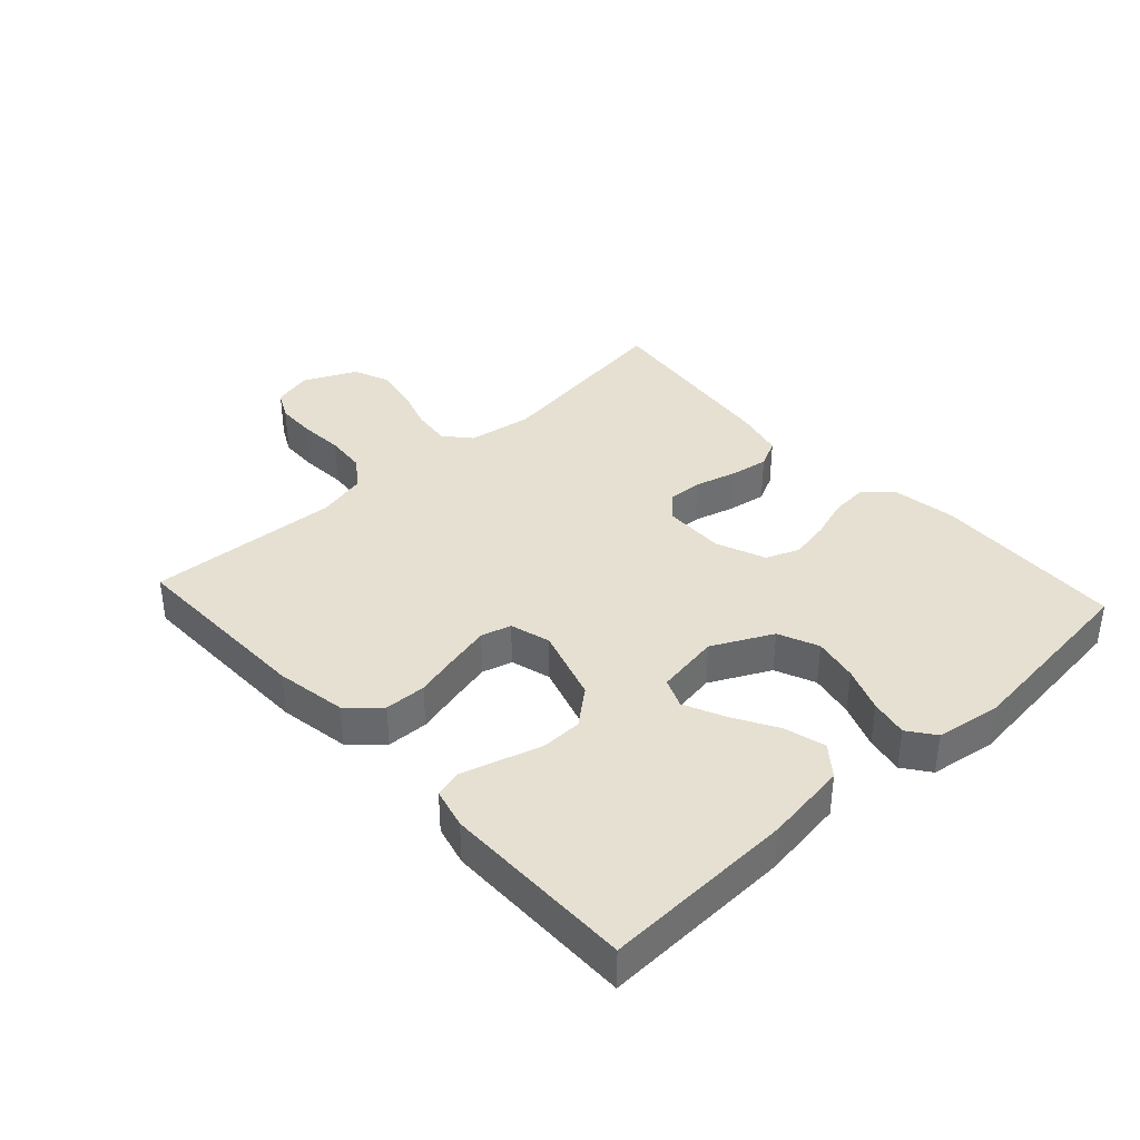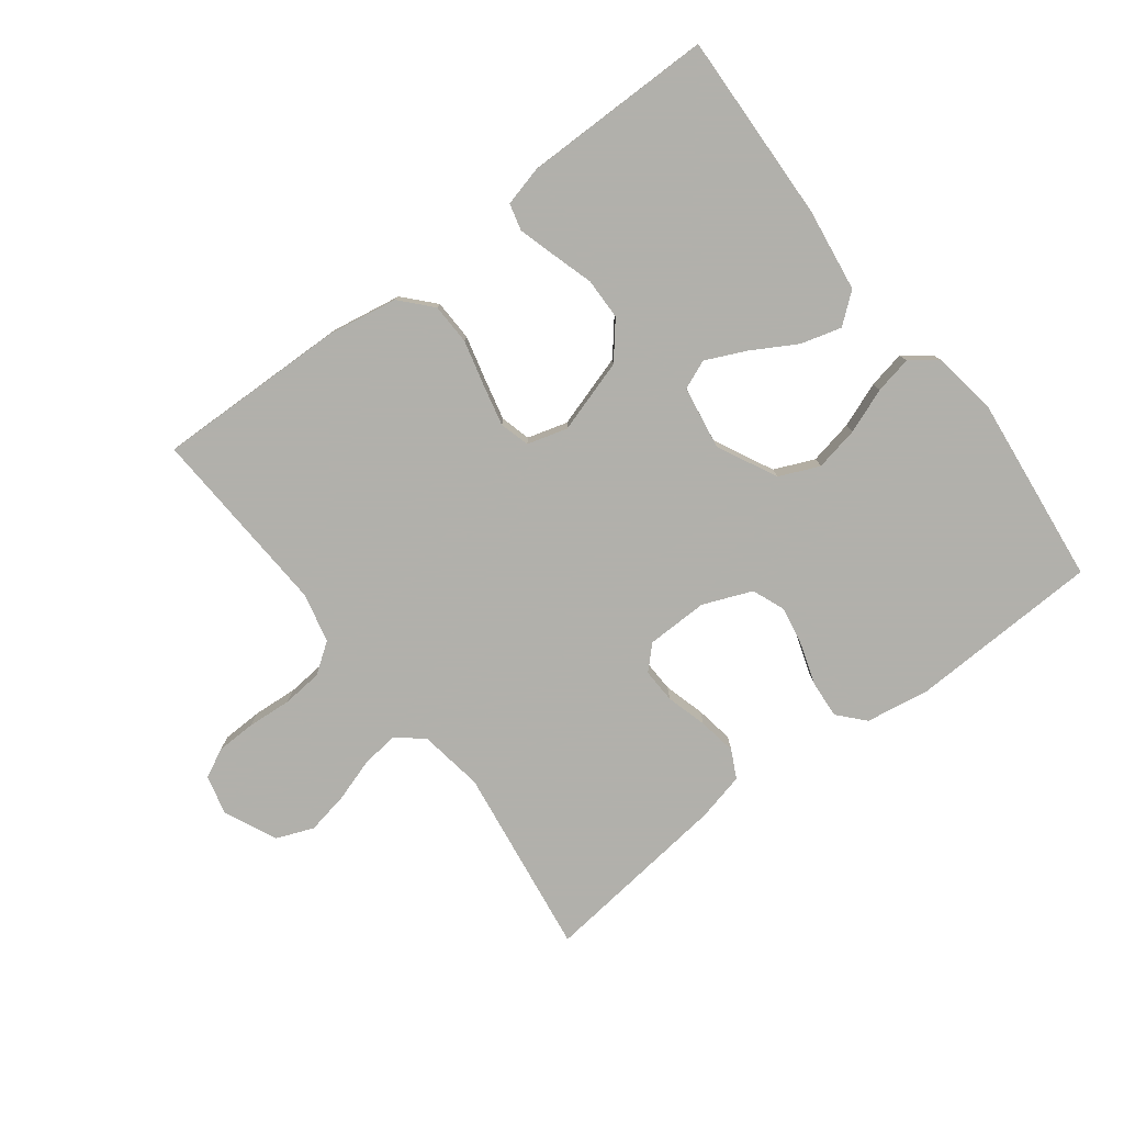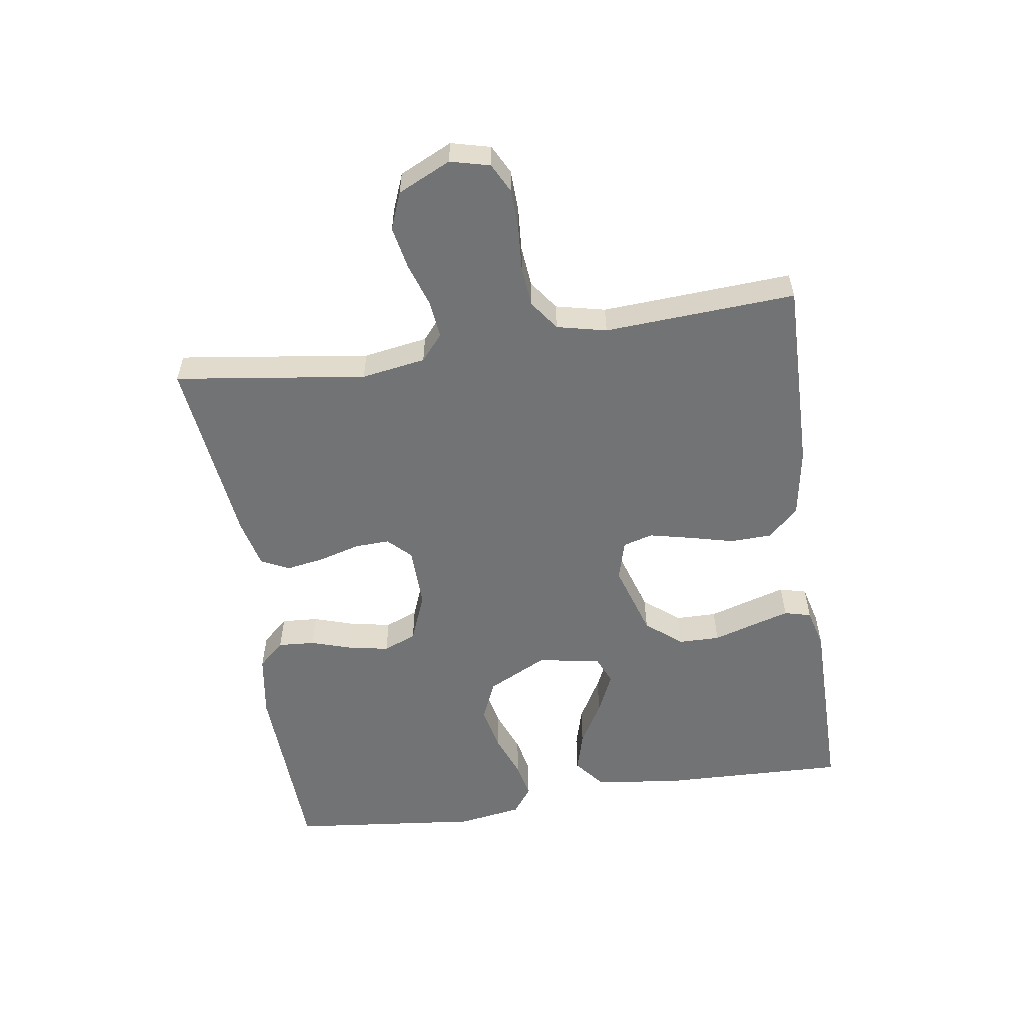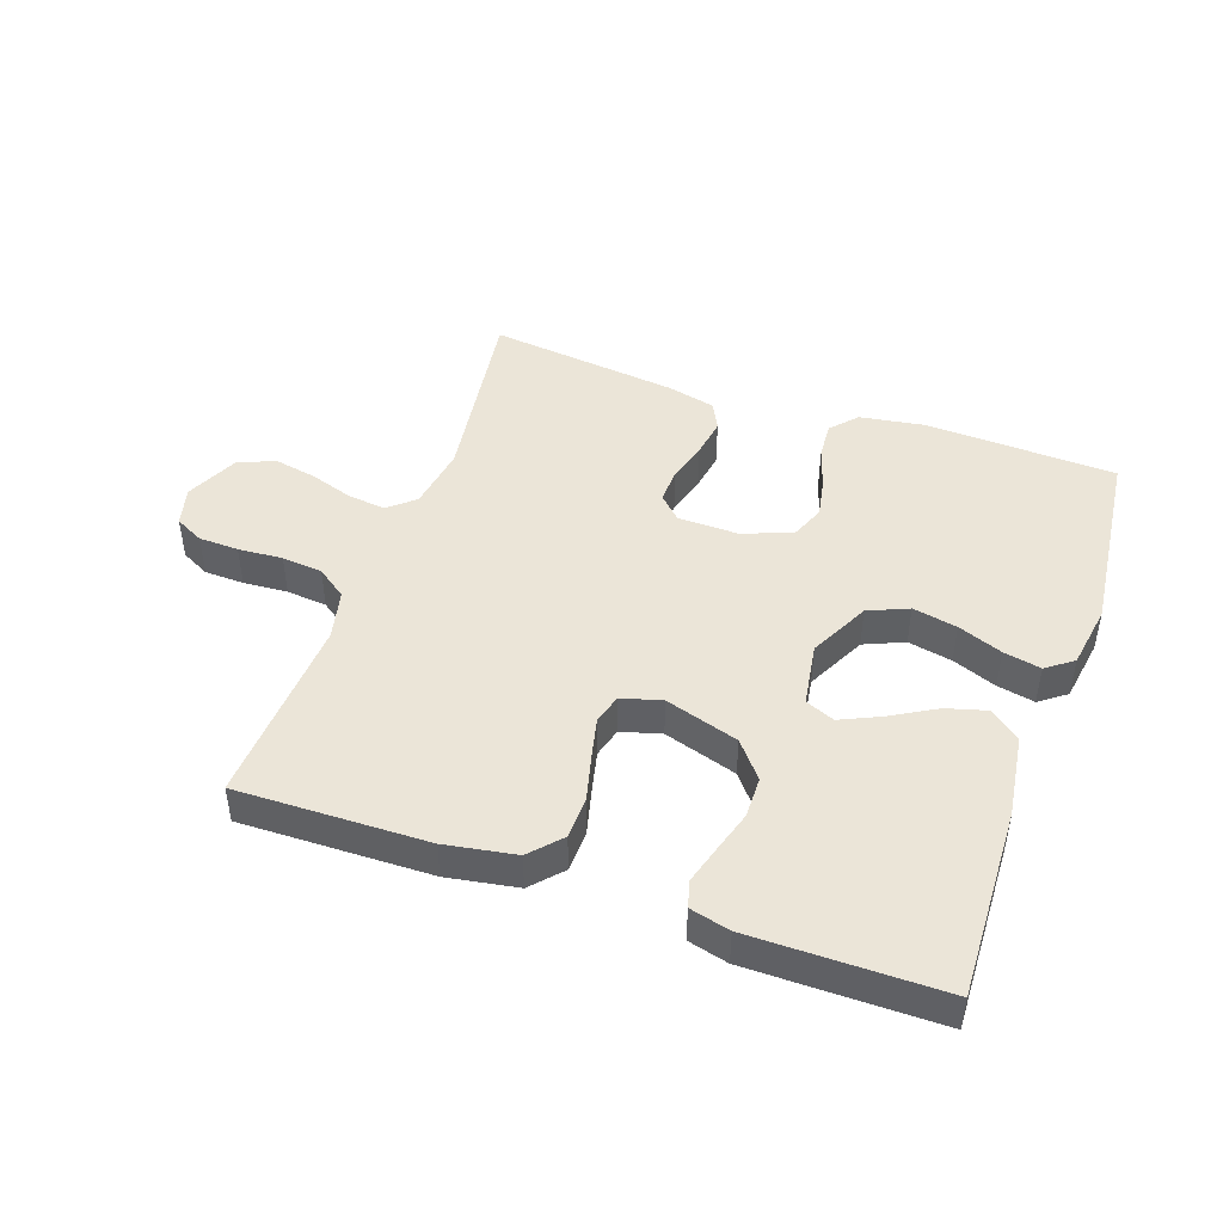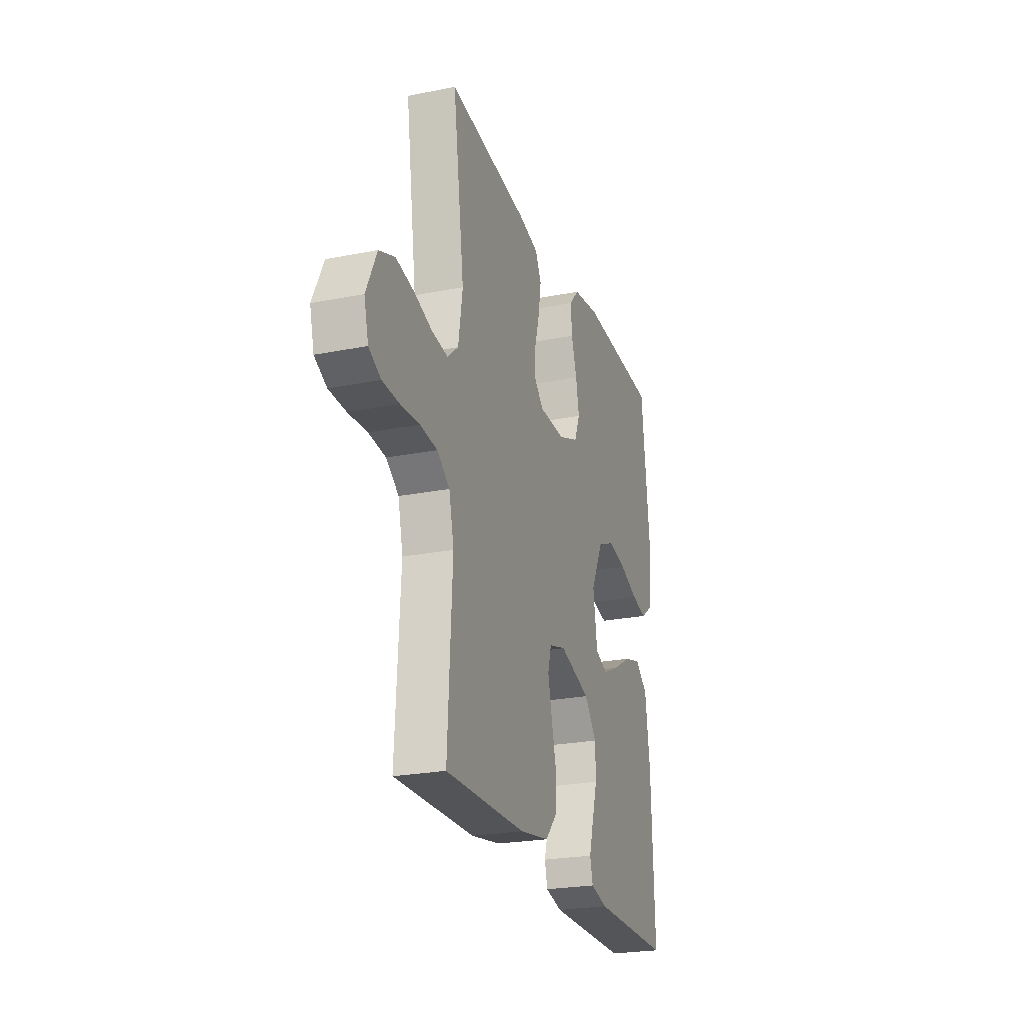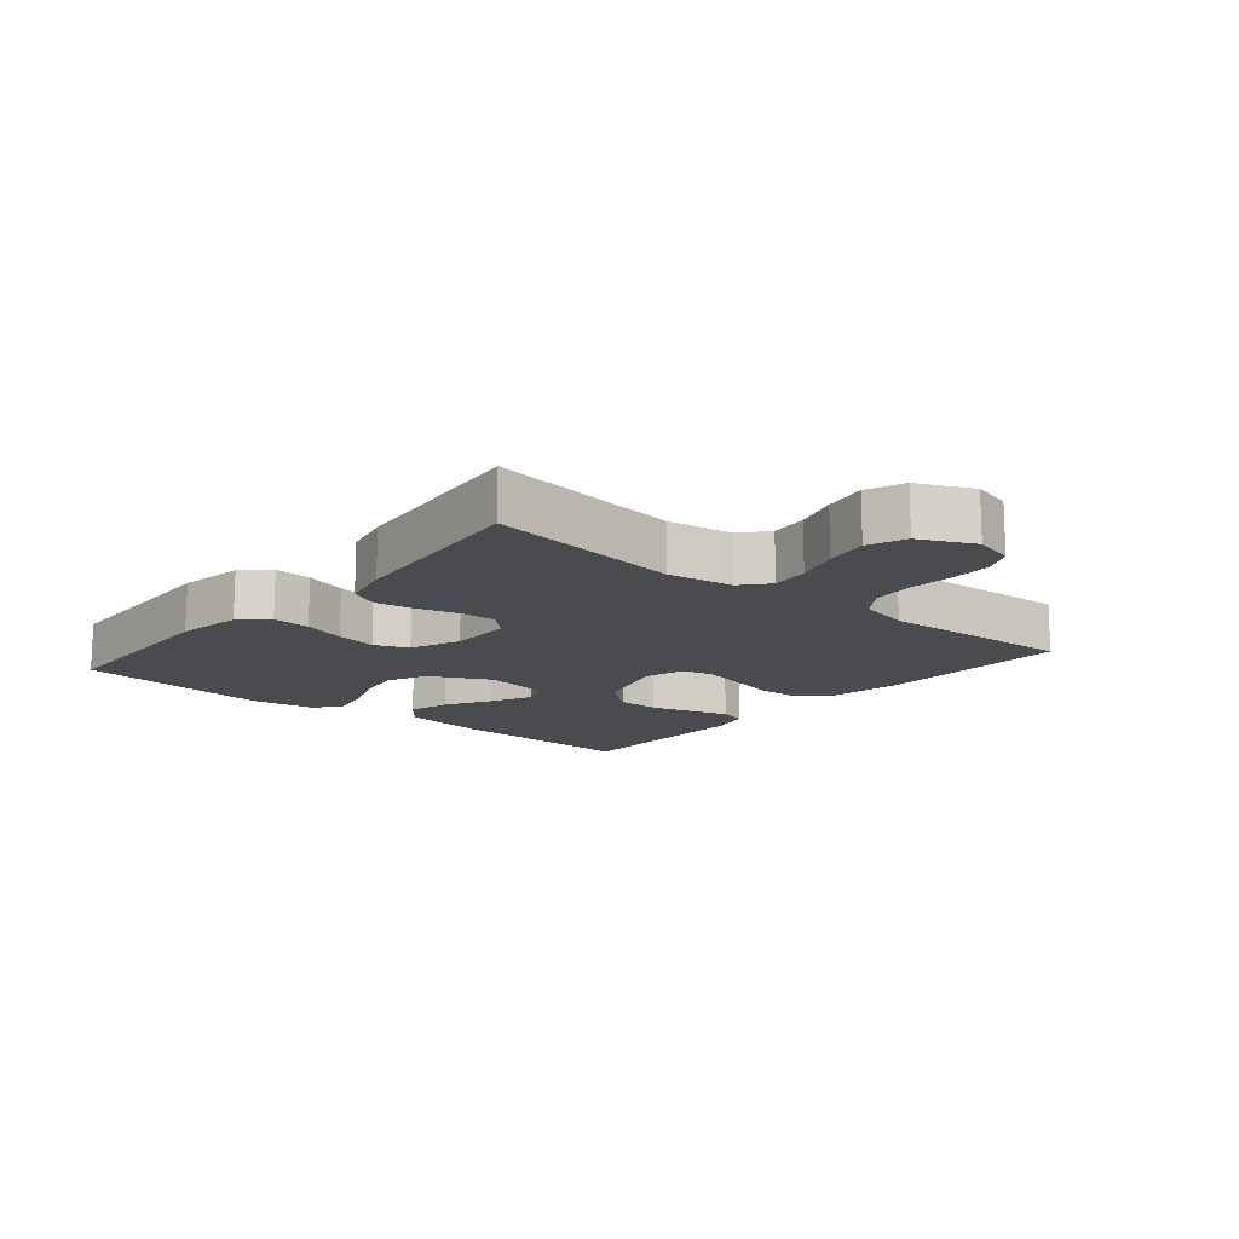
<metadata>
{"format":"obj","ext":"obj","renderer":"f3d","projection":"perspective","resolution":1024,"background":"white","views":[{"elev":37.7,"azim":-132.6,"up":"+Y"},{"elev":-78.5,"azim":-142.8,"up":"+Y"},{"elev":-55.9,"azim":98.7,"up":"+Y"},{"elev":46.0,"azim":-160.7,"up":"+Y"},{"elev":-24.2,"azim":108.2,"up":"+Z"},{"elev":-14.2,"azim":49.8,"up":"+Y"}]}
</metadata>
<code>
v 0.5 0.07 0.5
v 0.458 0.07 0.2
v 0.474 0.07 0.099
v 0.515 0.07 0.064
v 0.574 0.07 0.071
v 0.642 0.07 0.093
v 0.709 0.07 0.106
v 0.767 0.07 0.083
v 0.806 0.07 0
v 0.79 0.07 -0.062
v 0.745 0.07 -0.085
v 0.682 0.07 -0.087
v 0.612 0.07 -0.082
v 0.548 0.07 -0.088
v 0.501 0.07 -0.122
v 0.483 0.07 -0.2
v 0.5 0.07 -0.5
v 0.2 0.07 -0.494
v 0.089 0.07 -0.475
v 0.045 0.07 -0.427
v 0.043 0.07 -0.362
v 0.061 0.07 -0.291
v 0.076 0.07 -0.226
v 0.063 0.07 -0.179
v 0 0.07 -0.161
v -0.116 0.07 -0.197
v -0.162 0.07 -0.253
v -0.163 0.07 -0.318
v -0.143 0.07 -0.384
v -0.126 0.07 -0.442
v -0.137 0.07 -0.484
v -0.2 0.07 -0.5
v -0.5 0.07 -0.5
v -0.49 0.07 -0.2
v -0.472 0.07 -0.07
v -0.425 0.07 -0.032
v -0.361 0.07 -0.05
v -0.291 0.07 -0.09
v -0.228 0.07 -0.119
v -0.182 0.07 -0.1
v -0.166 0.07 0
v -0.213 0.07 0.094
v -0.276 0.07 0.121
v -0.346 0.07 0.107
v -0.416 0.07 0.08
v -0.475 0.07 0.068
v -0.517 0.07 0.099
v -0.533 0.07 0.2
v -0.5 0.07 0.5
v -0.2 0.07 0.512
v -0.098 0.07 0.496
v -0.061 0.07 0.455
v -0.065 0.07 0.397
v -0.086 0.07 0.332
v -0.098 0.07 0.269
v -0.077 0.07 0.217
v 0 0.07 0.186
v 0.097 0.07 0.188
v 0.132 0.07 0.223
v 0.13 0.07 0.278
v 0.112 0.07 0.342
v 0.102 0.07 0.403
v 0.124 0.07 0.447
v 0.2 0.07 0.465
v 0.5 0 0.5
v 0.458 0 0.2
v 0.474 0 0.099
v 0.515 0 0.064
v 0.574 0 0.071
v 0.642 0 0.093
v 0.709 0 0.106
v 0.767 0 0.083
v 0.806 0 0
v 0.79 0 -0.062
v 0.745 0 -0.085
v 0.682 0 -0.087
v 0.612 0 -0.082
v 0.548 0 -0.088
v 0.501 0 -0.122
v 0.483 0 -0.2
v 0.5 0 -0.5
v 0.2 0 -0.494
v 0.089 0 -0.475
v 0.045 0 -0.427
v 0.043 0 -0.362
v 0.061 0 -0.291
v 0.076 0 -0.226
v 0.063 0 -0.179
v 0 0 -0.161
v -0.116 0 -0.197
v -0.162 0 -0.253
v -0.163 0 -0.318
v -0.143 0 -0.384
v -0.126 0 -0.442
v -0.137 0 -0.484
v -0.2 0 -0.5
v -0.5 0 -0.5
v -0.49 0 -0.2
v -0.472 0 -0.07
v -0.425 0 -0.032
v -0.361 0 -0.05
v -0.291 0 -0.09
v -0.228 0 -0.119
v -0.182 0 -0.1
v -0.166 0 0
v -0.213 0 0.094
v -0.276 0 0.121
v -0.346 0 0.107
v -0.416 0 0.08
v -0.475 0 0.068
v -0.517 0 0.099
v -0.533 0 0.2
v -0.5 0 0.5
v -0.2 0 0.512
v -0.098 0 0.496
v -0.061 0 0.455
v -0.065 0 0.397
v -0.086 0 0.332
v -0.098 0 0.269
v -0.077 0 0.217
v 0 0 0.186
v 0.097 0 0.188
v 0.132 0 0.223
v 0.13 0 0.278
v 0.112 0 0.342
v 0.102 0 0.403
v 0.124 0 0.447
v 0.2 0 0.465
f 63 64 1 2
f 60 61 62 63
f 59 60 63 2
f 58 59 2 3
f 57 58 3 4
f 51 52 53 54
f 51 54 55
f 50 51 55
f 49 50 55 56
f 47 48 49 56
f 44 45 46 47
f 43 44 47 56
f 35 36 37 38
f 35 38 39
f 34 35 39
f 33 34 39
f 32 33 39 40
f 28 29 30 31
f 28 31 32
f 27 28 32 40
f 19 20 21 22
f 19 22 23
f 16 17 18 19
f 15 16 19 23
f 14 15 23 24
f 10 11 12 13
f 10 13 14
f 9 10 14
f 5 6 7 8
f 4 5 8 9
f 42 43 56 57
f 41 42 57 4
f 26 27 40 41
f 25 26 41 4
f 14 24 25
f 4 9 14 25
f 66 65 128 127
f 127 126 125 124
f 66 127 124 123
f 67 66 123 122
f 68 67 122 121
f 118 117 116 115
f 119 118 115
f 119 115 114
f 120 119 114 113
f 120 113 112 111
f 111 110 109 108
f 120 111 108 107
f 102 101 100 99
f 103 102 99
f 103 99 98
f 103 98 97
f 104 103 97 96
f 95 94 93 92
f 96 95 92
f 104 96 92 91
f 86 85 84 83
f 87 86 83
f 83 82 81 80
f 87 83 80 79
f 88 87 79 78
f 77 76 75 74
f 78 77 74
f 78 74 73
f 72 71 70 69
f 73 72 69 68
f 121 120 107 106
f 68 121 106 105
f 105 104 91 90
f 68 105 90 89
f 89 88 78
f 89 78 73 68
f 1 65 66 2
f 2 66 67 3
f 3 67 68 4
f 4 68 69 5
f 5 69 70 6
f 6 70 71 7
f 7 71 72 8
f 8 72 73 9
f 9 73 74 10
f 10 74 75 11
f 11 75 76 12
f 12 76 77 13
f 13 77 78 14
f 14 78 79 15
f 15 79 80 16
f 16 80 81 17
f 17 81 82 18
f 18 82 83 19
f 19 83 84 20
f 20 84 85 21
f 21 85 86 22
f 22 86 87 23
f 23 87 88 24
f 24 88 89 25
f 25 89 90 26
f 26 90 91 27
f 27 91 92 28
f 28 92 93 29
f 29 93 94 30
f 30 94 95 31
f 31 95 96 32
f 32 96 97 33
f 33 97 98 34
f 34 98 99 35
f 35 99 100 36
f 36 100 101 37
f 37 101 102 38
f 38 102 103 39
f 39 103 104 40
f 40 104 105 41
f 41 105 106 42
f 42 106 107 43
f 43 107 108 44
f 44 108 109 45
f 45 109 110 46
f 46 110 111 47
f 47 111 112 48
f 48 112 113 49
f 49 113 114 50
f 50 114 115 51
f 51 115 116 52
f 52 116 117 53
f 53 117 118 54
f 54 118 119 55
f 55 119 120 56
f 56 120 121 57
f 57 121 122 58
f 58 122 123 59
f 59 123 124 60
f 60 124 125 61
f 61 125 126 62
f 62 126 127 63
f 63 127 128 64
f 64 128 65 1

</code>
